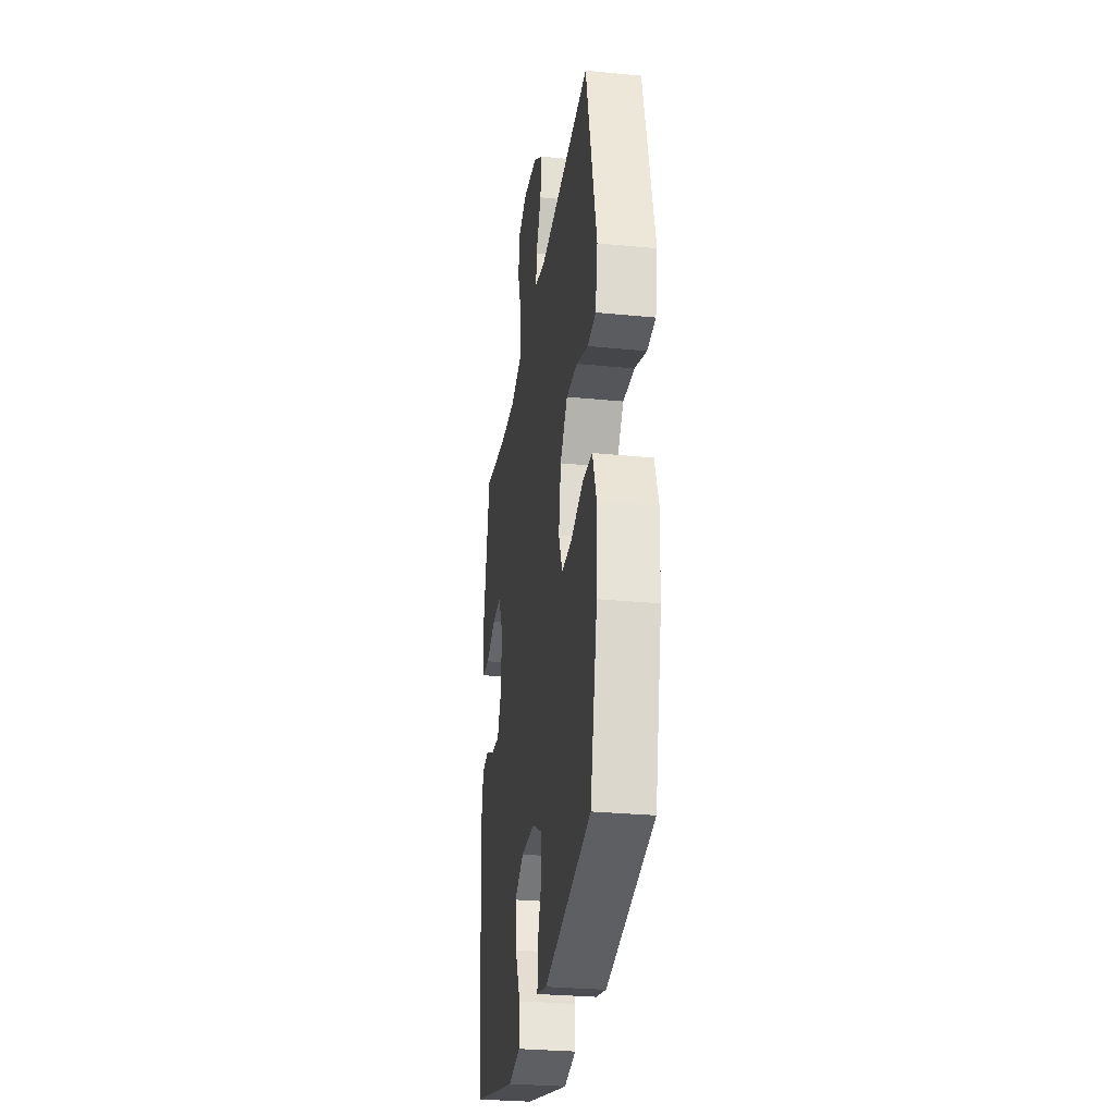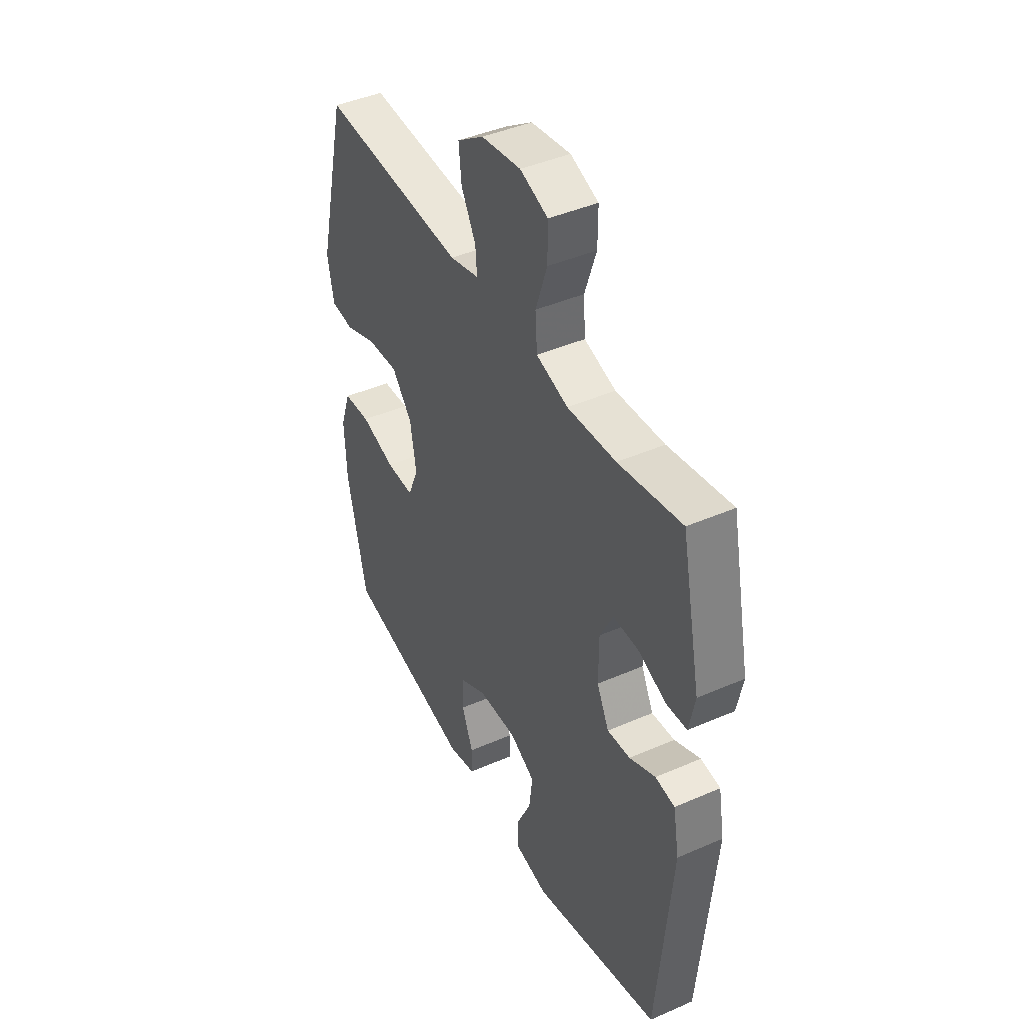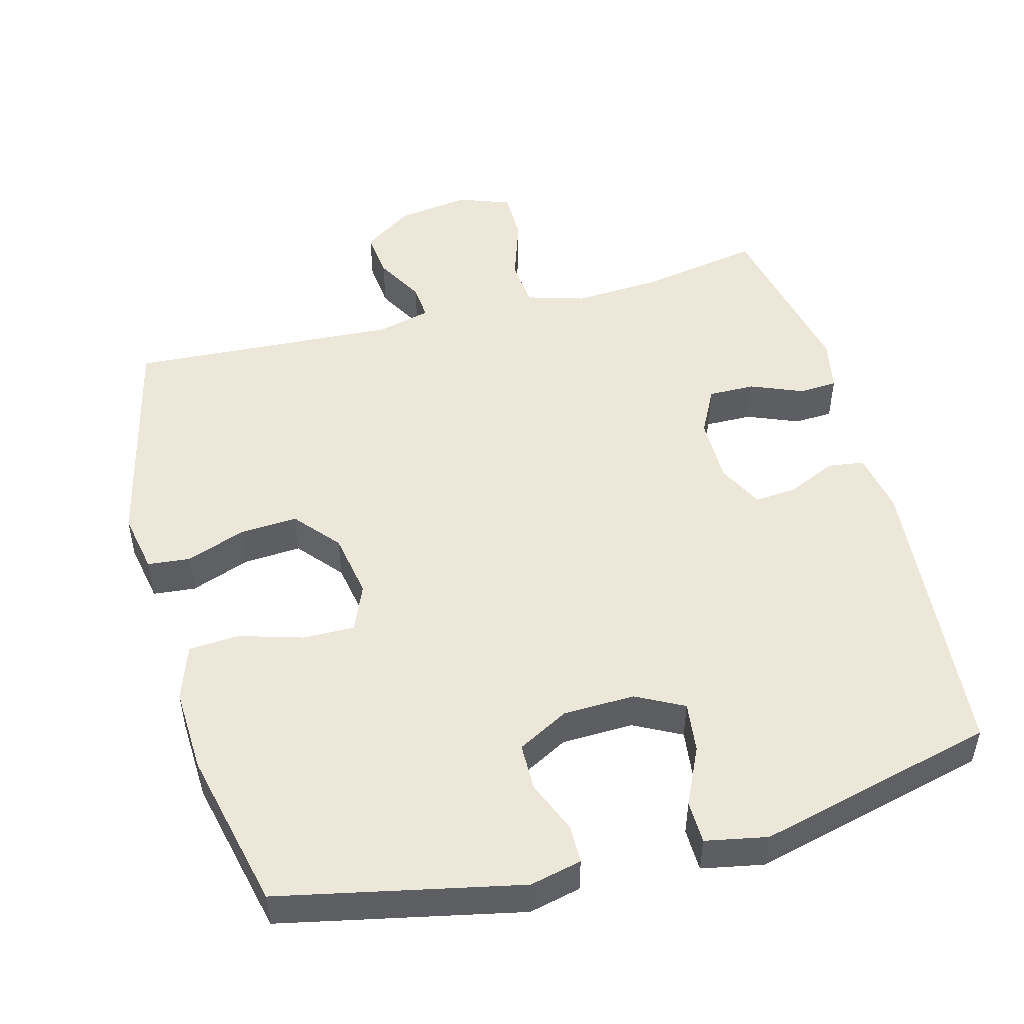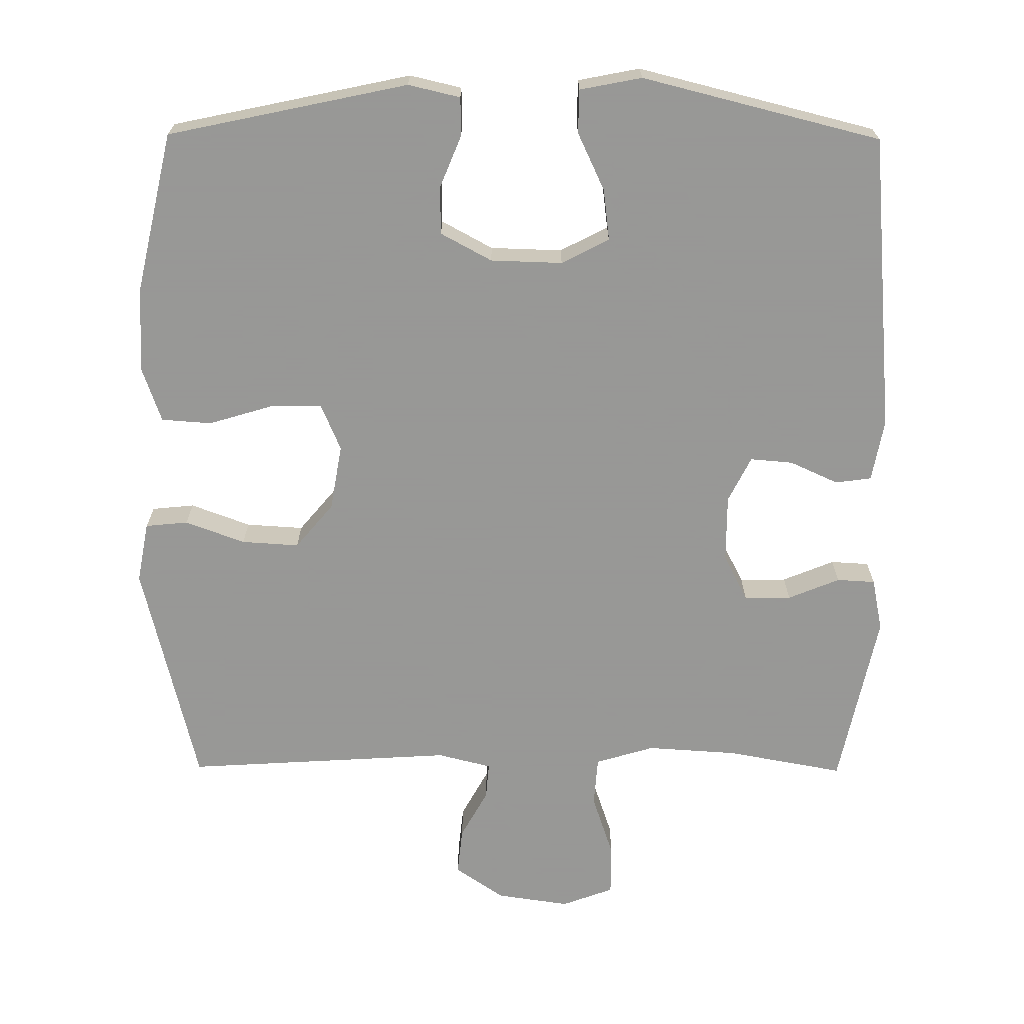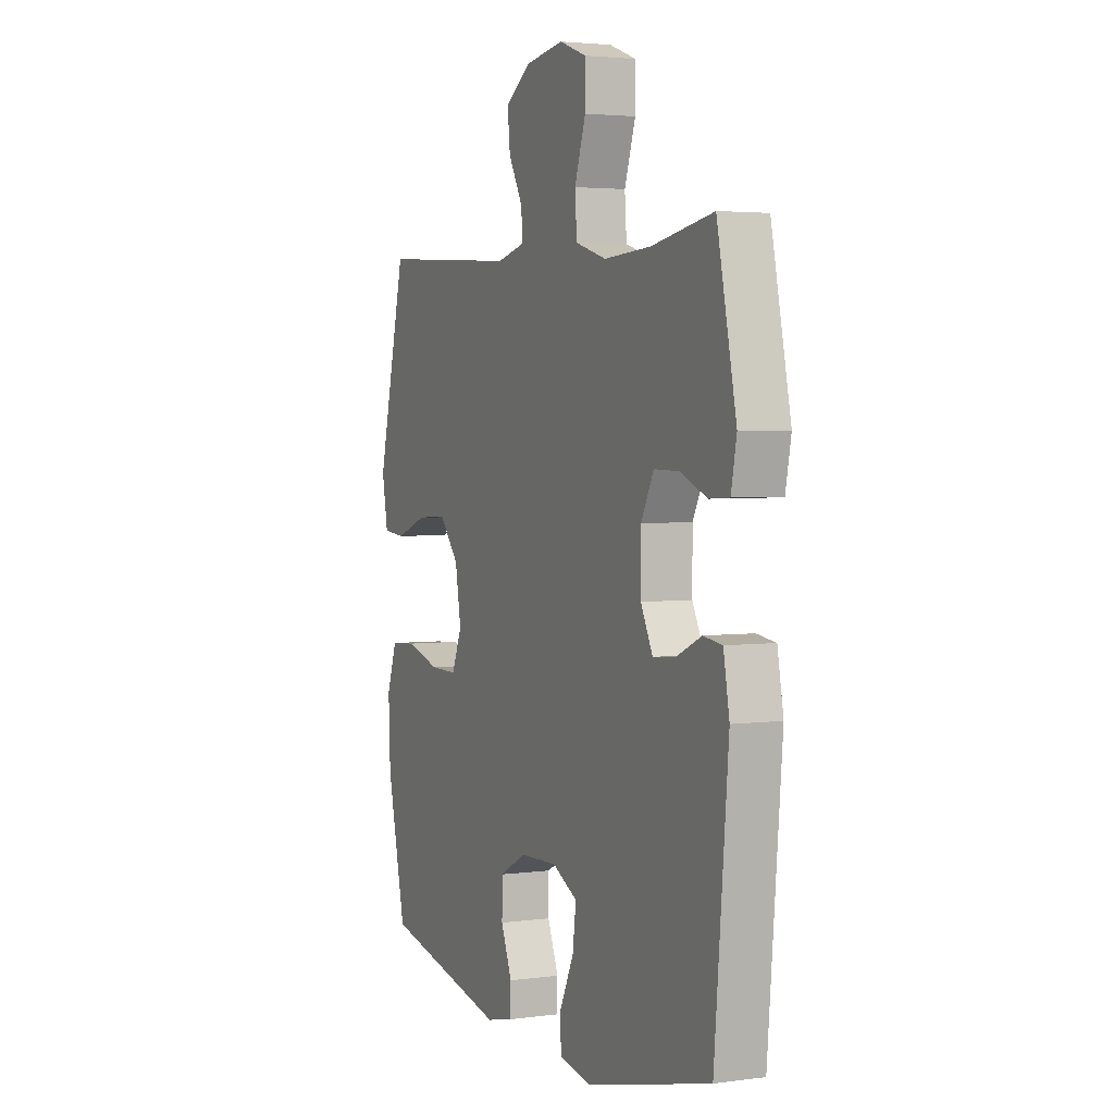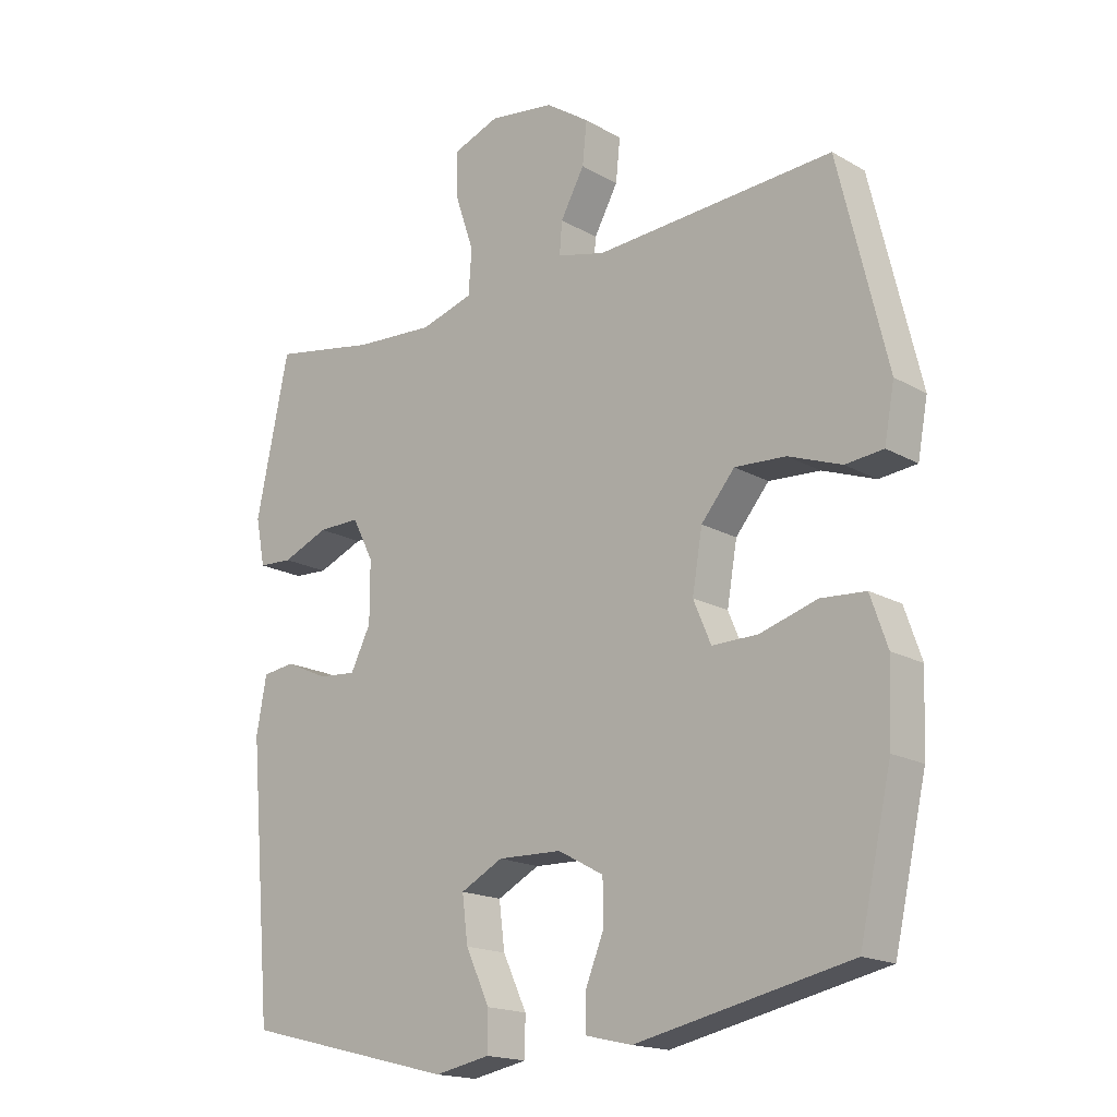
<metadata>
{"format":"obj","ext":"obj","renderer":"f3d","projection":"perspective","resolution":1024,"background":"white","views":[{"elev":-29.4,"azim":81.8,"up":"+Z"},{"elev":43.2,"azim":-117.3,"up":"+Z"},{"elev":49.7,"azim":165.0,"up":"+Y"},{"elev":-68.4,"azim":179.6,"up":"+Y"},{"elev":3.3,"azim":-114.4,"up":"+Z"},{"elev":-17.5,"azim":41.8,"up":"+Z"}]}
</metadata>
<code>
v -0.5 0.07 -0.5
v -0.537 0.07 -0.079
v -0.521 0.07 0.009
v -0.47 0.07 0.016
v -0.402 0.07 -0.015
v -0.342 0.07 -0.02
v -0.31 0.07 0.044
v -0.31 0.07 0.139
v -0.344 0.07 0.205
v -0.41 0.07 0.204
v -0.483 0.07 0.174
v -0.537 0.07 0.177
v -0.552 0.07 0.252
v -0.5 0.07 0.5
v -0.335 0.07 0.47
v -0.208 0.07 0.462
v -0.125 0.07 0.487
v -0.12 0.07 0.557
v -0.15 0.07 0.646
v -0.15 0.07 0.718
v -0.077 0.07 0.745
v 0.026 0.07 0.73
v 0.095 0.07 0.683
v 0.088 0.07 0.616
v 0.05 0.07 0.547
v 0.046 0.07 0.496
v 0.122 0.07 0.477
v 0.5 0.07 0.5
v 0.577 0.07 0.179
v 0.561 0.07 0.093
v 0.501 0.07 0.087
v 0.417 0.07 0.118
v 0.336 0.07 0.123
v 0.283 0.07 0.06
v 0.267 0.07 -0.033
v 0.295 0.07 -0.099
v 0.368 0.07 -0.098
v 0.458 0.07 -0.071
v 0.529 0.07 -0.076
v 0.556 0.07 -0.154
v 0.551 0.07 -0.274
v 0.5 0.07 -0.5
v 0.162 0.07 -0.572
v 0.089 0.07 -0.555
v 0.088 0.07 -0.501
v 0.118 0.07 -0.427
v 0.117 0.07 -0.36
v 0.045 0.07 -0.321
v -0.056 0.07 -0.318
v -0.123 0.07 -0.353
v -0.114 0.07 -0.425
v -0.076 0.07 -0.506
v -0.077 0.07 -0.567
v -0.164 0.07 -0.584
v -0.5 0 -0.5
v -0.537 0 -0.079
v -0.521 0 0.009
v -0.47 0 0.016
v -0.402 0 -0.015
v -0.342 0 -0.02
v -0.31 0 0.044
v -0.31 0 0.139
v -0.344 0 0.205
v -0.41 0 0.204
v -0.483 0 0.174
v -0.537 0 0.177
v -0.552 0 0.252
v -0.5 0 0.5
v -0.335 0 0.47
v -0.208 0 0.462
v -0.125 0 0.487
v -0.12 0 0.557
v -0.15 0 0.646
v -0.15 0 0.718
v -0.077 0 0.745
v 0.026 0 0.73
v 0.095 0 0.683
v 0.088 0 0.616
v 0.05 0 0.547
v 0.046 0 0.496
v 0.122 0 0.477
v 0.5 0 0.5
v 0.577 0 0.179
v 0.561 0 0.093
v 0.501 0 0.087
v 0.417 0 0.118
v 0.336 0 0.123
v 0.283 0 0.06
v 0.267 0 -0.033
v 0.295 0 -0.099
v 0.368 0 -0.098
v 0.458 0 -0.071
v 0.529 0 -0.076
v 0.556 0 -0.154
v 0.551 0 -0.274
v 0.5 0 -0.5
v 0.162 0 -0.572
v 0.089 0 -0.555
v 0.088 0 -0.501
v 0.118 0 -0.427
v 0.117 0 -0.36
v 0.045 0 -0.321
v -0.056 0 -0.318
v -0.123 0 -0.353
v -0.114 0 -0.425
v -0.076 0 -0.506
v -0.077 0 -0.567
v -0.164 0 -0.584
f 3 4 5
f 2 3 5
f 1 2 5
f 54 1 5
f 53 54 5
f 52 53 5
f 51 52 5
f 50 51 5 6
f 49 50 6 7
f 48 49 7 8
f 47 48 8 9
f 44 45 46
f 43 44 46
f 42 43 46
f 41 42 46
f 40 41 46
f 39 40 46
f 38 39 46
f 37 38 46
f 36 37 46 47
f 35 36 47 9
f 30 31 32
f 29 30 32
f 28 29 32
f 27 28 32
f 26 27 32 33
f 23 24 25
f 22 23 25
f 21 22 25
f 20 21 25
f 19 20 25
f 18 19 25
f 17 18 25 26
f 26 33 34
f 17 26 34
f 16 17 34
f 13 14 15
f 12 13 15
f 11 12 15
f 10 11 15
f 9 10 15 16
f 9 16 34 35
f 59 58 57
f 59 57 56
f 59 56 55
f 59 55 108
f 59 108 107
f 59 107 106
f 59 106 105
f 60 59 105 104
f 61 60 104 103
f 62 61 103 102
f 63 62 102 101
f 100 99 98
f 100 98 97
f 100 97 96
f 100 96 95
f 100 95 94
f 100 94 93
f 100 93 92
f 100 92 91
f 101 100 91 90
f 63 101 90 89
f 86 85 84
f 86 84 83
f 86 83 82
f 86 82 81
f 87 86 81 80
f 79 78 77
f 79 77 76
f 79 76 75
f 79 75 74
f 79 74 73
f 79 73 72
f 80 79 72 71
f 88 87 80
f 88 80 71
f 88 71 70
f 69 68 67
f 69 67 66
f 69 66 65
f 69 65 64
f 70 69 64 63
f 89 88 70 63
f 1 55 56 2
f 2 56 57 3
f 3 57 58 4
f 4 58 59 5
f 5 59 60 6
f 6 60 61 7
f 7 61 62 8
f 8 62 63 9
f 9 63 64 10
f 10 64 65 11
f 11 65 66 12
f 12 66 67 13
f 13 67 68 14
f 14 68 69 15
f 15 69 70 16
f 16 70 71 17
f 17 71 72 18
f 18 72 73 19
f 19 73 74 20
f 20 74 75 21
f 21 75 76 22
f 22 76 77 23
f 23 77 78 24
f 24 78 79 25
f 25 79 80 26
f 26 80 81 27
f 27 81 82 28
f 28 82 83 29
f 29 83 84 30
f 30 84 85 31
f 31 85 86 32
f 32 86 87 33
f 33 87 88 34
f 34 88 89 35
f 35 89 90 36
f 36 90 91 37
f 37 91 92 38
f 38 92 93 39
f 39 93 94 40
f 40 94 95 41
f 41 95 96 42
f 42 96 97 43
f 43 97 98 44
f 44 98 99 45
f 45 99 100 46
f 46 100 101 47
f 47 101 102 48
f 48 102 103 49
f 49 103 104 50
f 50 104 105 51
f 51 105 106 52
f 52 106 107 53
f 53 107 108 54
f 54 108 55 1

</code>
